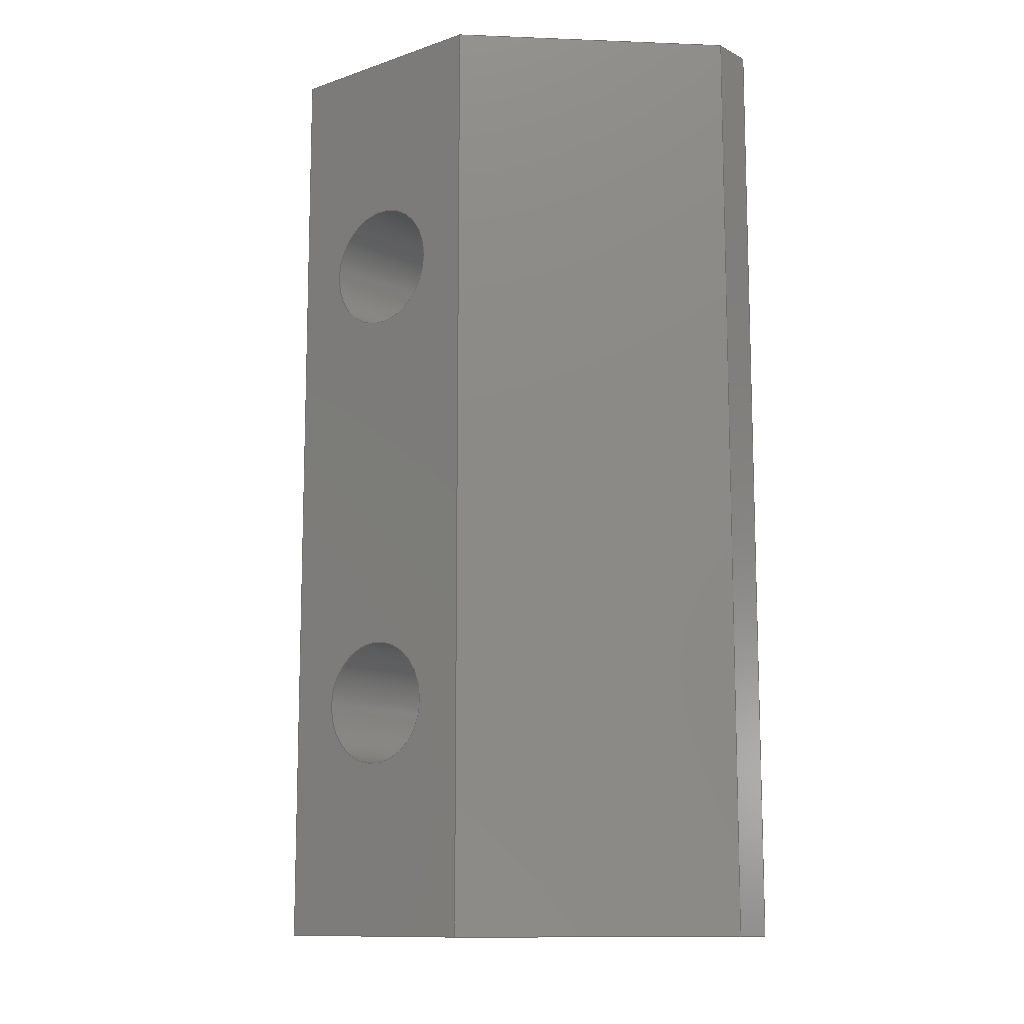
<metadata>
{"format":"step","ext":"stp","renderer":"f3d","projection":"perspective","resolution":1024,"background":"white","views":[{"elev":-11.5,"azim":174.6,"up":"+Z"}]}
</metadata>
<code>
ISO-10303-21;
DATA;
#1=PRODUCT_DEFINITION('','UNSPECIFIED',#28,#31);
#2=SHAPE_DEFINITION_REPRESENTATION(#26,#3);
#3=SHAPE_REPRESENTATION('NONE',(#4),#8);
#4=AXIS2_PLACEMENT_3D('',#5,#6,#7);
#5=CARTESIAN_POINT('',(0,0,0));
#6=DIRECTION('',(0,0,1));
#7=DIRECTION('',(1,0,0));
#8=(GEOMETRIC_REPRESENTATION_CONTEXT(3)GLOBAL_UNCERTAINTY_ASSIGNED_CONTEXT((#10))
GLOBAL_UNIT_ASSIGNED_CONTEXT((#9,#11,#12))REPRESENTATION_CONTEXT('NONE','NONE'));
#9=(LENGTH_UNIT()NAMED_UNIT(*)SI_UNIT(.MILLI.,.METRE.));
#10=UNCERTAINTY_MEASURE_WITH_UNIT(LENGTH_MEASURE(1e-05),#9,'NONE','NONE');
#11=(NAMED_UNIT(*)PLANE_ANGLE_UNIT()SI_UNIT($,.RADIAN.));
#12=(NAMED_UNIT(*)SI_UNIT($,.STERADIAN.)SOLID_ANGLE_UNIT());
#13=MANIFOLD_SOLID_BREP('',#14);
#14=CLOSED_SHELL('',(#48,#49,#50,#51,#52,#53,#54,#55,#56,#57,#58,#59,#60,#61,#62,
#63));
#15=COLOUR_RGB('',0.5647,0.5647,0.5647);
#16=FILL_AREA_STYLE_COLOUR('',#15);
#17=FILL_AREA_STYLE($,(#16));
#18=SURFACE_STYLE_FILL_AREA(#17);
#19=SURFACE_SIDE_STYLE('',(#18));
#20=SURFACE_STYLE_USAGE(.BOTH.,#19);
#21=PRESENTATION_STYLE_ASSIGNMENT((#20));
#22=MECHANICAL_DESIGN_GEOMETRIC_PRESENTATION_REPRESENTATION('NONE',(#23),#8);
#23=STYLED_ITEM('',(#21),#13);
#24=ADVANCED_BREP_SHAPE_REPRESENTATION('NONE',(#13),#8);
#25=SHAPE_REPRESENTATION_RELATIONSHIP('','',#3,#24);
#26=PRODUCT_DEFINITION_SHAPE('NONE','NONE',#1);
#27=MECHANICAL_CONTEXT('NONE',#32,'mechanical');
#28=PRODUCT_DEFINITION_FORMATION_WITH_SPECIFIED_SOURCE('ANY','UNSPECIFIED',#29,.NOT_KNOWN.);
#29=PRODUCT('','item3dPrinterTermoboxVerticalBridge','NONE',(#27));
#30=PRODUCT_RELATED_PRODUCT_CATEGORY('detail','',(#29));
#31=DESIGN_CONTEXT('detailed design',#32,'design');
#32=APPLICATION_CONTEXT('configuration controlled 3d designs of mechanical parts and assemblies');
#33=APPLICATION_PROTOCOL_DEFINITION('international standard','config_control_design',
1994,#32);
#34=CC_DESIGN_DATE_AND_TIME_ASSIGNMENT(#35,#39,(#1));
#35=DATE_AND_TIME(#36,#37);
#36=CALENDAR_DATE(0,1,1);
#37=LOCAL_TIME(0,0,0,#38);
#38=COORDINATED_UNIVERSAL_TIME_OFFSET(0,0,.AHEAD.);
#39=DATE_TIME_ROLE('creation_date');
#40=CC_DESIGN_APPROVAL(#41,(#1));
#41=APPROVAL(#42,'UNSPECIFIED');
#42=APPROVAL_STATUS('not_yet_approved');
#43=APPROVAL_DATE_TIME(#44,#41);
#44=DATE_AND_TIME(#45,#46);
#45=CALENDAR_DATE(0,1,1);
#46=LOCAL_TIME(0,0,0,#47);
#47=COORDINATED_UNIVERSAL_TIME_OFFSET(0,0,.AHEAD.);
#48=ADVANCED_FACE('',(#64,#66,#68),#70,.F.);
#49=ADVANCED_FACE('',(#75,#77,#79),#81,.F.);
#50=ADVANCED_FACE('',(#86,#88),#90,.F.);
#51=ADVANCED_FACE('',(#95,#97),#99,.F.);
#52=ADVANCED_FACE('',(#104),#106,.T.);
#53=ADVANCED_FACE('',(#111),#113,.F.);
#54=ADVANCED_FACE('',(#118),#120,.T.);
#55=ADVANCED_FACE('',(#125),#127,.T.);
#56=ADVANCED_FACE('',(#132),#134,.T.);
#57=ADVANCED_FACE('',(#139),#141,.T.);
#58=ADVANCED_FACE('',(#146),#148,.T.);
#59=ADVANCED_FACE('',(#153),#155,.T.);
#60=ADVANCED_FACE('',(#160),#162,.F.);
#61=ADVANCED_FACE('',(#167),#169,.F.);
#62=ADVANCED_FACE('',(#174),#176,.F.);
#63=ADVANCED_FACE('',(#181),#183,.F.);
#64=FACE_BOUND('',#65,.T.);
#65=EDGE_LOOP('',(#188,#189,#190,#191));
#66=FACE_BOUND('',#67,.T.);
#67=EDGE_LOOP('',(#192));
#68=FACE_BOUND('',#69,.T.);
#69=EDGE_LOOP('',(#193));
#70=PLANE('',#71);
#71=AXIS2_PLACEMENT_3D('',#72,#73,#74);
#72=CARTESIAN_POINT('',(1.917e-16,-5,-20));
#73=DIRECTION('',(-0.7071,-0.7071,1.794e-17));
#74=DIRECTION('',(-7.043e-34,2.538e-17,1));
#75=FACE_BOUND('',#76,.T.);
#76=EDGE_LOOP('',(#194,#195,#196,#197));
#77=FACE_BOUND('',#78,.T.);
#78=EDGE_LOOP('',(#198));
#79=FACE_BOUND('',#80,.T.);
#80=EDGE_LOOP('',(#199));
#81=PLANE('',#82);
#82=AXIS2_PLACEMENT_3D('',#83,#84,#85);
#83=CARTESIAN_POINT('',(-11,-6,-20));
#84=DIRECTION('',(0.7071,0.7071,-1.794e-17));
#85=DIRECTION('',(2.538e-17,0,1));
#86=FACE_OUTER_BOUND('',#87,.T.);
#87=EDGE_LOOP('',(#200));
#88=FACE_OUTER_BOUND('',#89,.T.);
#89=EDGE_LOOP('',(#201));
#90=CYLINDRICAL_SURFACE('',#91,2);
#91=AXIS2_PLACEMENT_3D('',#92,#93,#94);
#92=CARTESIAN_POINT('',(-13.12,-13.12,22.5));
#93=DIRECTION('',(0.7071,0.7071,-1.794e-17));
#94=DIRECTION('',(-0.7071,0.7071,-1.404e-16));
#95=FACE_OUTER_BOUND('',#96,.T.);
#96=EDGE_LOOP('',(#202));
#97=FACE_OUTER_BOUND('',#98,.T.);
#98=EDGE_LOOP('',(#203));
#99=CYLINDRICAL_SURFACE('',#100,2);
#100=AXIS2_PLACEMENT_3D('',#101,#102,#103);
#101=CARTESIAN_POINT('',(-13.12,-13.12,7.5));
#102=DIRECTION('',(0.7071,0.7071,-1.794e-17));
#103=DIRECTION('',(-0.7071,0.7071,-1.404e-16));
#104=FACE_BOUND('',#105,.T.);
#105=EDGE_LOOP('',(#204,#205,#206,#207));
#106=PLANE('',#107);
#107=AXIS2_PLACEMENT_3D('',#108,#109,#110);
#108=CARTESIAN_POINT('',(5.752e-16,-15,0));
#109=DIRECTION('',(1,3.835e-17,0));
#110=DIRECTION('',(-3.835e-17,1,0));
#111=FACE_BOUND('',#112,.T.);
#112=EDGE_LOOP('',(#208,#209,#210,#211,#212,#213,#214,#215,#216,#217,#218,#219));
#113=PLANE('',#114);
#114=AXIS2_PLACEMENT_3D('',#115,#116,#117);
#115=CARTESIAN_POINT('',(0,0,0));
#116=DIRECTION('',(0,0,1));
#117=DIRECTION('',(-1,1.225e-16,0));
#118=FACE_BOUND('',#119,.T.);
#119=EDGE_LOOP('',(#220,#221,#222,#223));
#120=PLANE('',#121);
#121=AXIS2_PLACEMENT_3D('',#122,#123,#124);
#122=CARTESIAN_POINT('',(0,0,0));
#123=DIRECTION('',(1.225e-16,1,0));
#124=DIRECTION('',(-1,1.225e-16,0));
#125=FACE_BOUND('',#126,.T.);
#126=EDGE_LOOP('',(#224,#225,#226,#227,#228,#229,#230,#231,#232,#233,#234,#235));
#127=PLANE('',#128);
#128=AXIS2_PLACEMENT_3D('',#129,#130,#131);
#129=CARTESIAN_POINT('',(0,0,30));
#130=DIRECTION('',(0,0,1));
#131=DIRECTION('',(-1,1.225e-16,0));
#132=FACE_BOUND('',#133,.T.);
#133=EDGE_LOOP('',(#236,#237,#238,#239));
#134=PLANE('',#135);
#135=AXIS2_PLACEMENT_3D('',#136,#137,#138);
#136=CARTESIAN_POINT('',(-15,-6,0));
#137=DIRECTION('',(-9.869e-17,-1,0));
#138=DIRECTION('',(1,-9.869e-17,0));
#139=FACE_BOUND('',#140,.T.);
#140=EDGE_LOOP('',(#240,#241,#242,#243));
#141=PLANE('',#142);
#142=AXIS2_PLACEMENT_3D('',#143,#144,#145);
#143=CARTESIAN_POINT('',(-6,-6,0));
#144=DIRECTION('',(-1,2.961e-16,0));
#145=DIRECTION('',(-2.961e-16,-1,0));
#146=FACE_BOUND('',#147,.T.);
#147=EDGE_LOOP('',(#244,#245,#246,#247));
#148=PLANE('',#149);
#149=AXIS2_PLACEMENT_3D('',#150,#151,#152);
#150=CARTESIAN_POINT('',(-6,-15,0));
#151=DIRECTION('',(0,-1,0));
#152=DIRECTION('',(1,0,0));
#153=FACE_BOUND('',#154,.T.);
#154=EDGE_LOOP('',(#248,#249,#250,#251));
#155=PLANE('',#156);
#156=AXIS2_PLACEMENT_3D('',#157,#158,#159);
#157=CARTESIAN_POINT('',(-15,1.837e-15,0));
#158=DIRECTION('',(-1,0,0));
#159=DIRECTION('',(0,-1,0));
#160=FACE_BOUND('',#161,.T.);
#161=EDGE_LOOP('',(#252,#253,#254,#255));
#162=PLANE('',#163);
#163=AXIS2_PLACEMENT_3D('',#164,#165,#166);
#164=CARTESIAN_POINT('',(-1,-15,-4));
#165=DIRECTION('',(-0.7071,0.7071,1.653e-17));
#166=DIRECTION('',(2.337e-17,0,1));
#167=FACE_BOUND('',#168,.T.);
#168=EDGE_LOOP('',(#256,#257,#258,#259));
#169=PLANE('',#170);
#170=AXIS2_PLACEMENT_3D('',#171,#172,#173);
#171=CARTESIAN_POINT('',(-14,1.715e-15,-4));
#172=DIRECTION('',(0.7071,-0.7071,0));
#173=DIRECTION('',(0,0,1));
#174=FACE_BOUND('',#175,.T.);
#175=EDGE_LOOP('',(#260,#261,#262,#263));
#176=PLANE('',#177);
#177=AXIS2_PLACEMENT_3D('',#178,#179,#180);
#178=CARTESIAN_POINT('',(-15,-5,-4));
#179=DIRECTION('',(0.7071,0.7071,1.653e-17));
#180=DIRECTION('',(0,-2.337e-17,1));
#181=FACE_BOUND('',#182,.T.);
#182=EDGE_LOOP('',(#264,#265,#266,#267));
#183=PLANE('',#184);
#184=AXIS2_PLACEMENT_3D('',#185,#186,#187);
#185=CARTESIAN_POINT('',(-6,-14,-4));
#186=DIRECTION('',(0.7071,0.7071,0));
#187=DIRECTION('',(0,0,1));
#188=ORIENTED_EDGE('',*,*,#268,.F.);
#189=ORIENTED_EDGE('',*,*,#269,.T.);
#190=ORIENTED_EDGE('',*,*,#270,.T.);
#191=ORIENTED_EDGE('',*,*,#271,.T.);
#192=ORIENTED_EDGE('',*,*,#272,.T.);
#193=ORIENTED_EDGE('',*,*,#273,.T.);
#194=ORIENTED_EDGE('',*,*,#274,.F.);
#195=ORIENTED_EDGE('',*,*,#275,.T.);
#196=ORIENTED_EDGE('',*,*,#276,.T.);
#197=ORIENTED_EDGE('',*,*,#277,.T.);
#198=ORIENTED_EDGE('',*,*,#278,.T.);
#199=ORIENTED_EDGE('',*,*,#279,.T.);
#200=ORIENTED_EDGE('',*,*,#273,.F.);
#201=ORIENTED_EDGE('',*,*,#279,.F.);
#202=ORIENTED_EDGE('',*,*,#272,.F.);
#203=ORIENTED_EDGE('',*,*,#278,.F.);
#204=ORIENTED_EDGE('',*,*,#280,.F.);
#205=ORIENTED_EDGE('',*,*,#281,.T.);
#206=ORIENTED_EDGE('',*,*,#268,.T.);
#207=ORIENTED_EDGE('',*,*,#282,.F.);
#208=ORIENTED_EDGE('',*,*,#283,.F.);
#209=ORIENTED_EDGE('',*,*,#284,.F.);
#210=ORIENTED_EDGE('',*,*,#275,.F.);
#211=ORIENTED_EDGE('',*,*,#285,.F.);
#212=ORIENTED_EDGE('',*,*,#286,.F.);
#213=ORIENTED_EDGE('',*,*,#287,.F.);
#214=ORIENTED_EDGE('',*,*,#288,.F.);
#215=ORIENTED_EDGE('',*,*,#289,.F.);
#216=ORIENTED_EDGE('',*,*,#269,.F.);
#217=ORIENTED_EDGE('',*,*,#281,.F.);
#218=ORIENTED_EDGE('',*,*,#290,.F.);
#219=ORIENTED_EDGE('',*,*,#291,.F.);
#220=ORIENTED_EDGE('',*,*,#292,.T.);
#221=ORIENTED_EDGE('',*,*,#293,.F.);
#222=ORIENTED_EDGE('',*,*,#270,.F.);
#223=ORIENTED_EDGE('',*,*,#289,.T.);
#224=ORIENTED_EDGE('',*,*,#294,.F.);
#225=ORIENTED_EDGE('',*,*,#295,.T.);
#226=ORIENTED_EDGE('',*,*,#296,.F.);
#227=ORIENTED_EDGE('',*,*,#282,.T.);
#228=ORIENTED_EDGE('',*,*,#271,.F.);
#229=ORIENTED_EDGE('',*,*,#293,.T.);
#230=ORIENTED_EDGE('',*,*,#297,.F.);
#231=ORIENTED_EDGE('',*,*,#298,.T.);
#232=ORIENTED_EDGE('',*,*,#299,.F.);
#233=ORIENTED_EDGE('',*,*,#300,.T.);
#234=ORIENTED_EDGE('',*,*,#277,.F.);
#235=ORIENTED_EDGE('',*,*,#301,.T.);
#236=ORIENTED_EDGE('',*,*,#302,.F.);
#237=ORIENTED_EDGE('',*,*,#285,.T.);
#238=ORIENTED_EDGE('',*,*,#274,.T.);
#239=ORIENTED_EDGE('',*,*,#300,.F.);
#240=ORIENTED_EDGE('',*,*,#303,.T.);
#241=ORIENTED_EDGE('',*,*,#301,.F.);
#242=ORIENTED_EDGE('',*,*,#276,.F.);
#243=ORIENTED_EDGE('',*,*,#284,.T.);
#244=ORIENTED_EDGE('',*,*,#304,.F.);
#245=ORIENTED_EDGE('',*,*,#291,.T.);
#246=ORIENTED_EDGE('',*,*,#305,.T.);
#247=ORIENTED_EDGE('',*,*,#295,.F.);
#248=ORIENTED_EDGE('',*,*,#306,.T.);
#249=ORIENTED_EDGE('',*,*,#298,.F.);
#250=ORIENTED_EDGE('',*,*,#307,.F.);
#251=ORIENTED_EDGE('',*,*,#287,.T.);
#252=ORIENTED_EDGE('',*,*,#305,.F.);
#253=ORIENTED_EDGE('',*,*,#290,.T.);
#254=ORIENTED_EDGE('',*,*,#280,.T.);
#255=ORIENTED_EDGE('',*,*,#296,.T.);
#256=ORIENTED_EDGE('',*,*,#292,.F.);
#257=ORIENTED_EDGE('',*,*,#288,.T.);
#258=ORIENTED_EDGE('',*,*,#307,.T.);
#259=ORIENTED_EDGE('',*,*,#297,.T.);
#260=ORIENTED_EDGE('',*,*,#306,.F.);
#261=ORIENTED_EDGE('',*,*,#286,.T.);
#262=ORIENTED_EDGE('',*,*,#302,.T.);
#263=ORIENTED_EDGE('',*,*,#299,.T.);
#264=ORIENTED_EDGE('',*,*,#303,.F.);
#265=ORIENTED_EDGE('',*,*,#283,.T.);
#266=ORIENTED_EDGE('',*,*,#304,.T.);
#267=ORIENTED_EDGE('',*,*,#294,.T.);
#268=EDGE_CURVE('',#308,#309,#310,.T.);
#269=EDGE_CURVE('',#308,#311,#312,.F.);
#270=EDGE_CURVE('',#311,#313,#314,.T.);
#271=EDGE_CURVE('',#313,#309,#315,.F.);
#272=EDGE_CURVE('',#316,#316,#317,.F.);
#273=EDGE_CURVE('',#318,#318,#319,.F.);
#274=EDGE_CURVE('',#320,#321,#322,.T.);
#275=EDGE_CURVE('',#320,#323,#324,.F.);
#276=EDGE_CURVE('',#323,#325,#326,.T.);
#277=EDGE_CURVE('',#325,#321,#327,.F.);
#278=EDGE_CURVE('',#328,#328,#329,.T.);
#279=EDGE_CURVE('',#330,#330,#331,.T.);
#280=EDGE_CURVE('',#332,#333,#334,.T.);
#281=EDGE_CURVE('',#332,#308,#335,.T.);
#282=EDGE_CURVE('',#333,#309,#336,.T.);
#283=EDGE_CURVE('',#337,#338,#339,.F.);
#284=EDGE_CURVE('',#323,#337,#340,.T.);
#285=EDGE_CURVE('',#341,#320,#342,.T.);
#286=EDGE_CURVE('',#343,#341,#344,.F.);
#287=EDGE_CURVE('',#345,#343,#346,.T.);
#288=EDGE_CURVE('',#347,#345,#348,.F.);
#289=EDGE_CURVE('',#311,#347,#349,.T.);
#290=EDGE_CURVE('',#350,#332,#351,.F.);
#291=EDGE_CURVE('',#338,#350,#352,.T.);
#292=EDGE_CURVE('',#347,#353,#354,.T.);
#293=EDGE_CURVE('',#313,#353,#355,.T.);
#294=EDGE_CURVE('',#356,#357,#358,.F.);
#295=EDGE_CURVE('',#356,#359,#360,.T.);
#296=EDGE_CURVE('',#333,#359,#361,.F.);
#297=EDGE_CURVE('',#362,#353,#363,.F.);
#298=EDGE_CURVE('',#362,#364,#365,.T.);
#299=EDGE_CURVE('',#366,#364,#367,.F.);
#300=EDGE_CURVE('',#366,#321,#368,.T.);
#301=EDGE_CURVE('',#325,#357,#369,.T.);
#302=EDGE_CURVE('',#341,#366,#370,.T.);
#303=EDGE_CURVE('',#337,#357,#371,.T.);
#304=EDGE_CURVE('',#338,#356,#372,.T.);
#305=EDGE_CURVE('',#350,#359,#373,.T.);
#306=EDGE_CURVE('',#343,#364,#374,.T.);
#307=EDGE_CURVE('',#345,#362,#375,.T.);
#308=VERTEX_POINT('',#376);
#309=VERTEX_POINT('',#377);
#310=LINE('',#378,#379);
#311=VERTEX_POINT('',#381);
#312=LINE('',#382,#383);
#313=VERTEX_POINT('',#385);
#314=LINE('',#386,#387);
#315=LINE('',#389,#390);
#316=VERTEX_POINT('',#392);
#317=CIRCLE('',#393,2);
#318=VERTEX_POINT('',#397);
#319=CIRCLE('',#398,2);
#320=VERTEX_POINT('',#402);
#321=VERTEX_POINT('',#403);
#322=LINE('',#404,#405);
#323=VERTEX_POINT('',#407);
#324=LINE('',#408,#409);
#325=VERTEX_POINT('',#411);
#326=LINE('',#412,#413);
#327=LINE('',#415,#416);
#328=VERTEX_POINT('',#418);
#329=CIRCLE('',#419,2);
#330=VERTEX_POINT('',#423);
#331=CIRCLE('',#424,2);
#332=VERTEX_POINT('',#428);
#333=VERTEX_POINT('',#429);
#334=LINE('',#430,#431);
#335=LINE('',#433,#434);
#336=LINE('',#436,#437);
#337=VERTEX_POINT('',#439);
#338=VERTEX_POINT('',#440);
#339=LINE('',#441,#442);
#340=LINE('',#444,#445);
#341=VERTEX_POINT('',#447);
#342=LINE('',#448,#449);
#343=VERTEX_POINT('',#451);
#344=LINE('',#452,#453);
#345=VERTEX_POINT('',#455);
#346=LINE('',#456,#457);
#347=VERTEX_POINT('',#459);
#348=LINE('',#460,#461);
#349=LINE('',#463,#464);
#350=VERTEX_POINT('',#466);
#351=LINE('',#467,#468);
#352=LINE('',#470,#471);
#353=VERTEX_POINT('',#473);
#354=LINE('',#474,#475);
#355=LINE('',#477,#478);
#356=VERTEX_POINT('',#480);
#357=VERTEX_POINT('',#481);
#358=LINE('',#482,#483);
#359=VERTEX_POINT('',#485);
#360=LINE('',#486,#487);
#361=LINE('',#489,#490);
#362=VERTEX_POINT('',#492);
#363=LINE('',#493,#494);
#364=VERTEX_POINT('',#496);
#365=LINE('',#497,#498);
#366=VERTEX_POINT('',#500);
#367=LINE('',#501,#502);
#368=LINE('',#504,#505);
#369=LINE('',#507,#508);
#370=LINE('',#510,#511);
#371=LINE('',#513,#514);
#372=LINE('',#516,#517);
#373=LINE('',#519,#520);
#374=LINE('',#522,#523);
#375=LINE('',#525,#526);
#376=CARTESIAN_POINT('',(1.917e-16,-5,-5.921e-16));
#377=CARTESIAN_POINT('',(1.917e-16,-5,30));
#378=CARTESIAN_POINT('',(1.917e-16,-5,-1.776e-15));
#379=VECTOR('',#380,1);
#380=DIRECTION('',(-1.643e-33,5.921e-17,1));
#381=CARTESIAN_POINT('',(-5,7.043e-16,-6.344e-16));
#382=CARTESIAN_POINT('',(-5,7.503e-16,-6.344e-17));
#383=VECTOR('',#384,1);
#384=DIRECTION('',(0.7071,-0.7071,8.972e-18));
#385=CARTESIAN_POINT('',(-5,7.043e-16,30));
#386=CARTESIAN_POINT('',(-5,7.503e-16,-1.84e-15));
#387=VECTOR('',#388,1);
#388=DIRECTION('',(0,0,1));
#389=CARTESIAN_POINT('',(1.917e-16,-5,30));
#390=VECTOR('',#391,1);
#391=DIRECTION('',(-0.7071,0.7071,0));
#392=CARTESIAN_POINT('',(-3.914,-1.086,7.5));
#393=AXIS2_PLACEMENT_3D('',#394,#395,#396);
#394=CARTESIAN_POINT('',(-2.5,-2.5,7.5));
#395=DIRECTION('',(0.7071,0.7071,-1.794e-17));
#396=DIRECTION('',(-0.7071,0.7071,-1.404e-16));
#397=CARTESIAN_POINT('',(-3.914,-1.086,22.5));
#398=AXIS2_PLACEMENT_3D('',#399,#400,#401);
#399=CARTESIAN_POINT('',(-2.5,-2.5,22.5));
#400=DIRECTION('',(0.7071,0.7071,-1.794e-17));
#401=DIRECTION('',(-0.7071,0.7071,-1.404e-16));
#402=CARTESIAN_POINT('',(-11,-6,-5.921e-16));
#403=CARTESIAN_POINT('',(-11,-6,30));
#404=CARTESIAN_POINT('',(-11,-6,-1.776e-15));
#405=VECTOR('',#406,1);
#406=DIRECTION('',(5.921e-17,0,1));
#407=CARTESIAN_POINT('',(-6,-11,-6.344e-16));
#408=CARTESIAN_POINT('',(-6,-11,-6.344e-17));
#409=VECTOR('',#410,1);
#410=DIRECTION('',(-0.7071,0.7071,8.972e-18));
#411=CARTESIAN_POINT('',(-6,-11,30));
#412=CARTESIAN_POINT('',(-6,-11,-1.84e-15));
#413=VECTOR('',#414,1);
#414=DIRECTION('',(2.961e-17,0,1));
#415=CARTESIAN_POINT('',(-11,-6,30));
#416=VECTOR('',#417,1);
#417=DIRECTION('',(0.7071,-0.7071,0));
#418=CARTESIAN_POINT('',(-9.914,-7.086,7.5));
#419=AXIS2_PLACEMENT_3D('',#420,#421,#422);
#420=CARTESIAN_POINT('',(-8.5,-8.5,7.5));
#421=DIRECTION('',(0.7071,0.7071,-1.794e-17));
#422=DIRECTION('',(-0.7071,0.7071,-1.404e-16));
#423=CARTESIAN_POINT('',(-9.914,-7.086,22.5));
#424=AXIS2_PLACEMENT_3D('',#425,#426,#427);
#425=CARTESIAN_POINT('',(-8.5,-8.5,22.5));
#426=DIRECTION('',(0.7071,0.7071,-1.794e-17));
#427=DIRECTION('',(-0.7071,0.7071,-1.404e-16));
#428=CARTESIAN_POINT('',(4.689e-16,-14,-8.181e-17));
#429=CARTESIAN_POINT('',(6.91e-16,-14,30));
#430=CARTESIAN_POINT('',(4.35e-16,-14,-2.337e-16));
#431=VECTOR('',#432,1);
#432=DIRECTION('',(1.11e-17,0,1));
#433=CARTESIAN_POINT('',(5.369e-16,-14,0));
#434=VECTOR('',#435,1);
#435=DIRECTION('',(-3.835e-17,1,0));
#436=CARTESIAN_POINT('',(5.369e-16,-14,30));
#437=VECTOR('',#438,1);
#438=DIRECTION('',(-3.835e-17,1,0));
#439=CARTESIAN_POINT('',(-6,-14,-7.401e-17));
#440=CARTESIAN_POINT('',(-5,-15,-7.401e-17));
#441=CARTESIAN_POINT('',(-5,-15,0));
#442=VECTOR('',#443,1);
#443=DIRECTION('',(-0.7071,0.7071,0));
#444=CARTESIAN_POINT('',(-6,-11,0));
#445=VECTOR('',#446,1);
#446=DIRECTION('',(0,-1,0));
#447=CARTESIAN_POINT('',(-14,-6,-8.181e-17));
#448=CARTESIAN_POINT('',(-14,-6,0));
#449=VECTOR('',#450,1);
#450=DIRECTION('',(1,0,0));
#451=CARTESIAN_POINT('',(-15,-5,-7.401e-17));
#452=CARTESIAN_POINT('',(-14,-6,-1.169e-17));
#453=VECTOR('',#454,1);
#454=DIRECTION('',(-0.7071,0.7071,8.264e-18));
#455=CARTESIAN_POINT('',(-15,-1,-7.401e-17));
#456=CARTESIAN_POINT('',(-15,-1,0));
#457=VECTOR('',#458,1);
#458=DIRECTION('',(0,-1,0));
#459=CARTESIAN_POINT('',(-14,1.715e-15,-7.401e-17));
#460=CARTESIAN_POINT('',(-15,-1,0));
#461=VECTOR('',#462,1);
#462=DIRECTION('',(0.7071,0.7071,0));
#463=CARTESIAN_POINT('',(-5,6.123e-16,0));
#464=VECTOR('',#465,1);
#465=DIRECTION('',(-1,1.225e-16,0));
#466=CARTESIAN_POINT('',(-1,-15,-7.401e-17));
#467=CARTESIAN_POINT('',(4.35e-16,-14,-1.169e-17));
#468=VECTOR('',#469,1);
#469=DIRECTION('',(-0.7071,-0.7071,8.264e-18));
#470=CARTESIAN_POINT('',(-5,-15,0));
#471=VECTOR('',#472,1);
#472=DIRECTION('',(1,0,0));
#473=CARTESIAN_POINT('',(-14,1.715e-15,30));
#474=CARTESIAN_POINT('',(-14,1.715e-15,-2.22e-16));
#475=VECTOR('',#476,1);
#476=DIRECTION('',(0,0,1));
#477=CARTESIAN_POINT('',(-5,6.123e-16,30));
#478=VECTOR('',#479,1);
#479=DIRECTION('',(-1,1.225e-16,0));
#480=CARTESIAN_POINT('',(-5,-15,30));
#481=CARTESIAN_POINT('',(-6,-14,30));
#482=CARTESIAN_POINT('',(-6,-14,30));
#483=VECTOR('',#484,1);
#484=DIRECTION('',(0.7071,-0.7071,0));
#485=CARTESIAN_POINT('',(-1,-15,30));
#486=CARTESIAN_POINT('',(-5,-15,30));
#487=VECTOR('',#488,1);
#488=DIRECTION('',(1,0,0));
#489=CARTESIAN_POINT('',(-1,-15,30));
#490=VECTOR('',#491,1);
#491=DIRECTION('',(0.7071,0.7071,0));
#492=CARTESIAN_POINT('',(-15,-1,30));
#493=CARTESIAN_POINT('',(-14,1.715e-15,30));
#494=VECTOR('',#495,1);
#495=DIRECTION('',(-0.7071,-0.7071,0));
#496=CARTESIAN_POINT('',(-15,-5,30));
#497=CARTESIAN_POINT('',(-15,-1,30));
#498=VECTOR('',#499,1);
#499=DIRECTION('',(0,-1,0));
#500=CARTESIAN_POINT('',(-14,-6,30));
#501=CARTESIAN_POINT('',(-15,-5,30));
#502=VECTOR('',#503,1);
#503=DIRECTION('',(0.7071,-0.7071,0));
#504=CARTESIAN_POINT('',(-14,-6,30));
#505=VECTOR('',#506,1);
#506=DIRECTION('',(1,0,0));
#507=CARTESIAN_POINT('',(-6,-11,30));
#508=VECTOR('',#509,1);
#509=DIRECTION('',(0,-1,0));
#510=CARTESIAN_POINT('',(-14,-6,-2.337e-16));
#511=VECTOR('',#512,1);
#512=DIRECTION('',(0,0,1));
#513=CARTESIAN_POINT('',(-6,-14,-2.22e-16));
#514=VECTOR('',#515,1);
#515=DIRECTION('',(0,0,1));
#516=CARTESIAN_POINT('',(-5,-15,-2.22e-16));
#517=VECTOR('',#518,1);
#518=DIRECTION('',(0,0,1));
#519=CARTESIAN_POINT('',(-1,-15,-2.22e-16));
#520=VECTOR('',#521,1);
#521=DIRECTION('',(2.961e-17,0,1));
#522=CARTESIAN_POINT('',(-15,-5,-2.22e-16));
#523=VECTOR('',#524,1);
#524=DIRECTION('',(0,-2.961e-17,1));
#525=CARTESIAN_POINT('',(-15,-1,-2.22e-16));
#526=VECTOR('',#527,1);
#527=DIRECTION('',(0,0,1));
ENDSEC;
END-ISO-10303-21;

</code>
